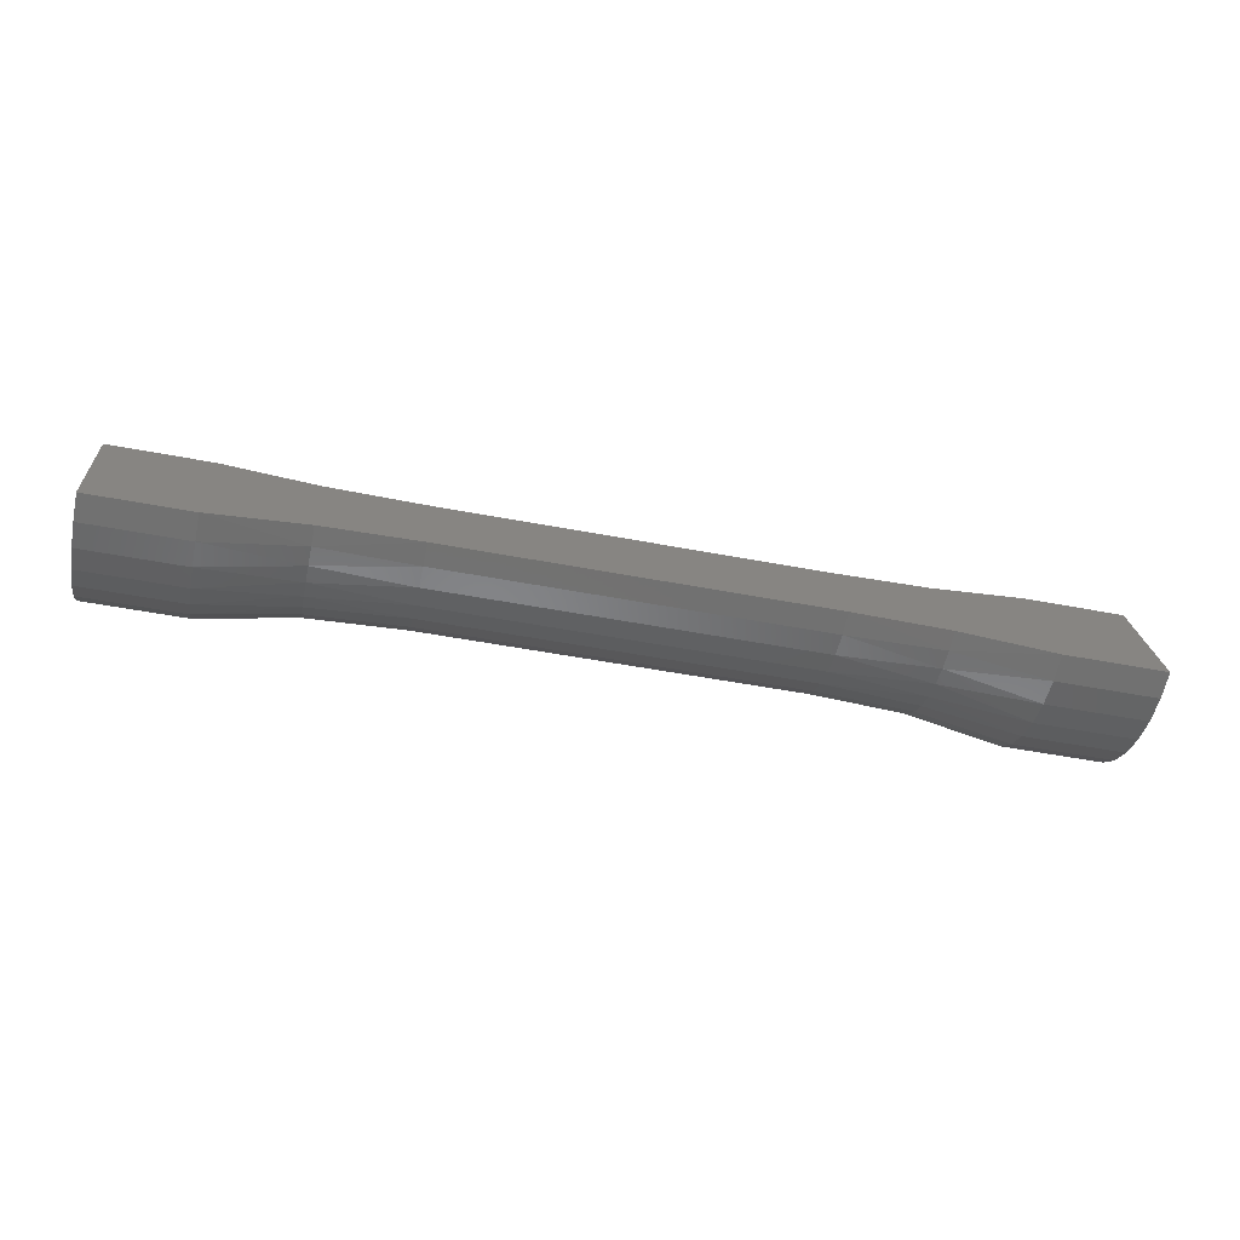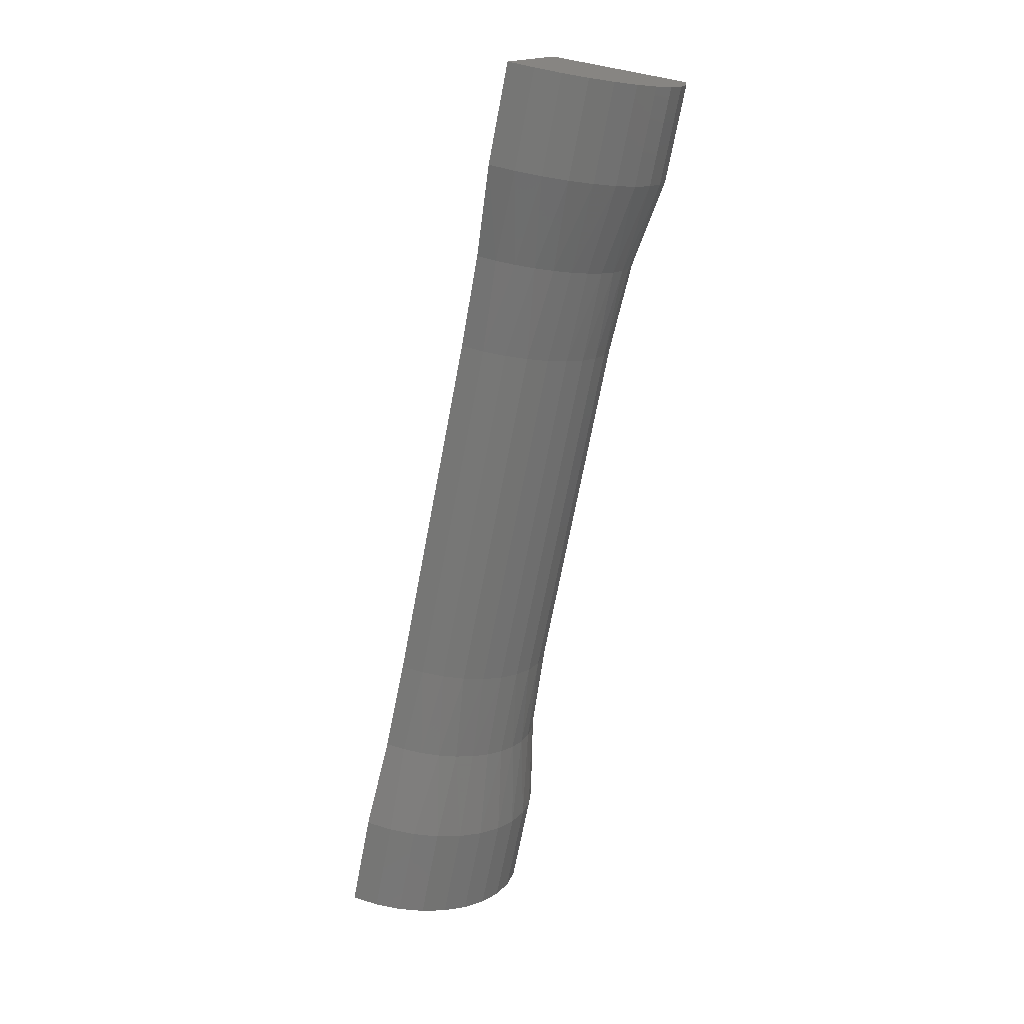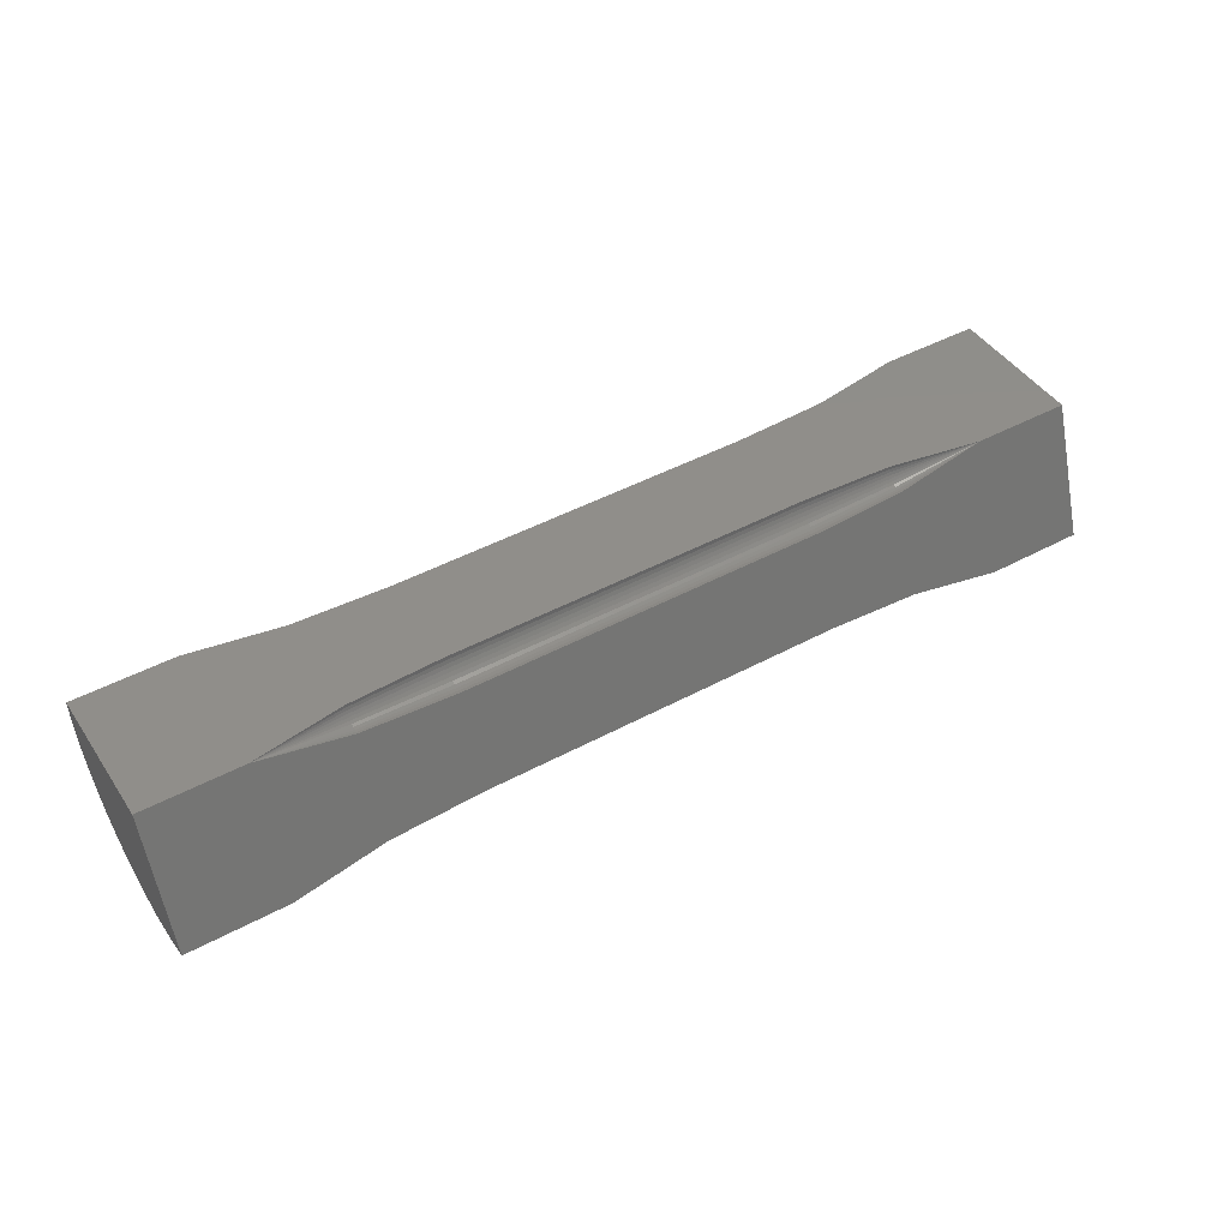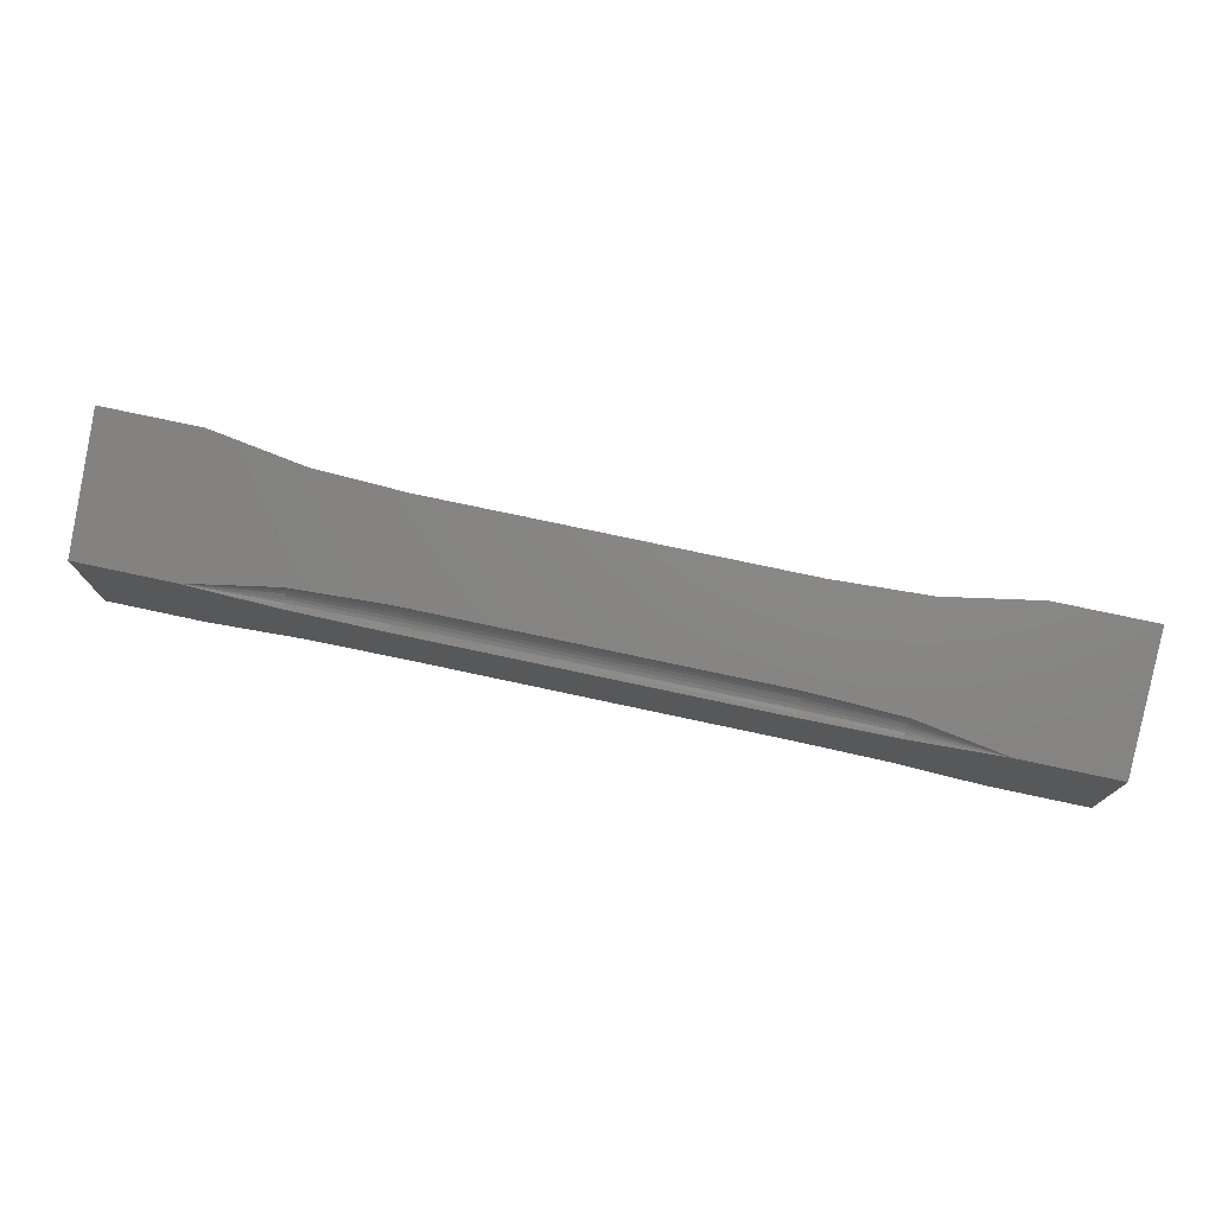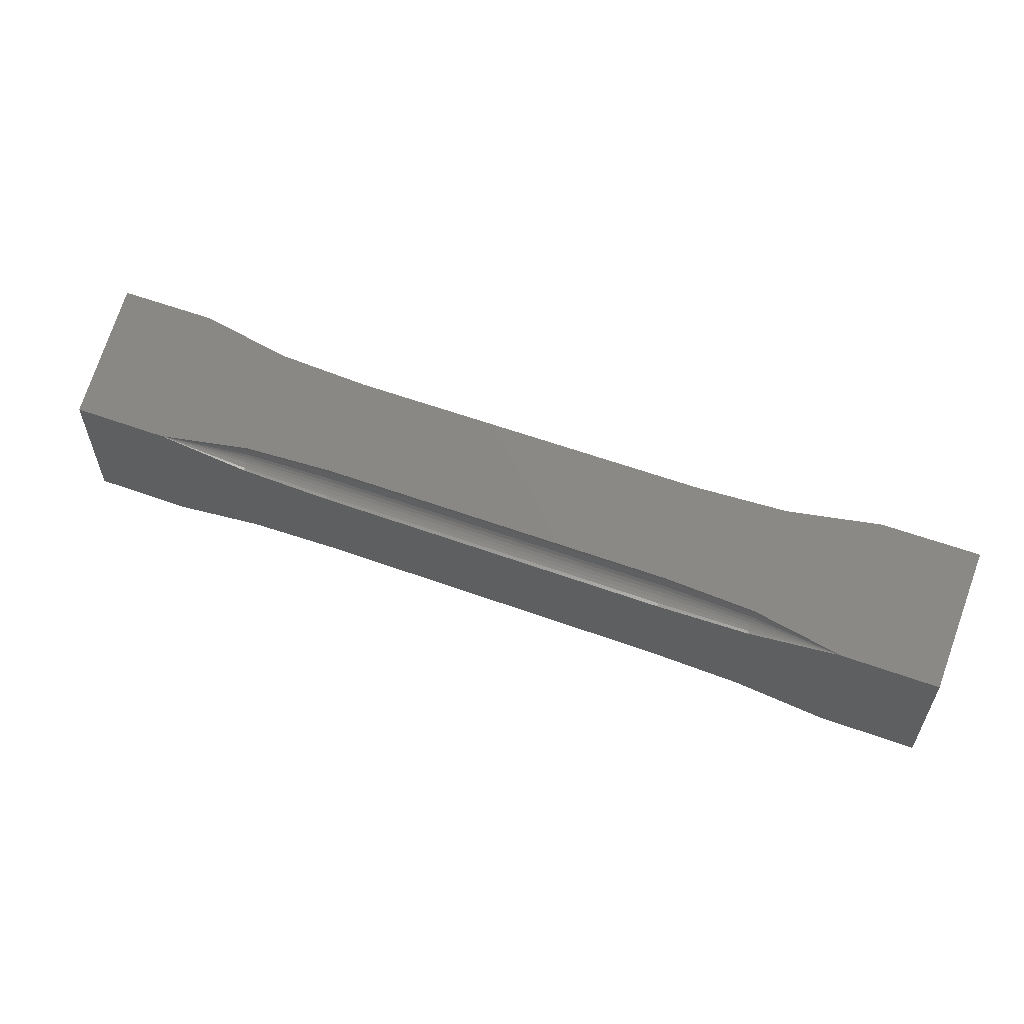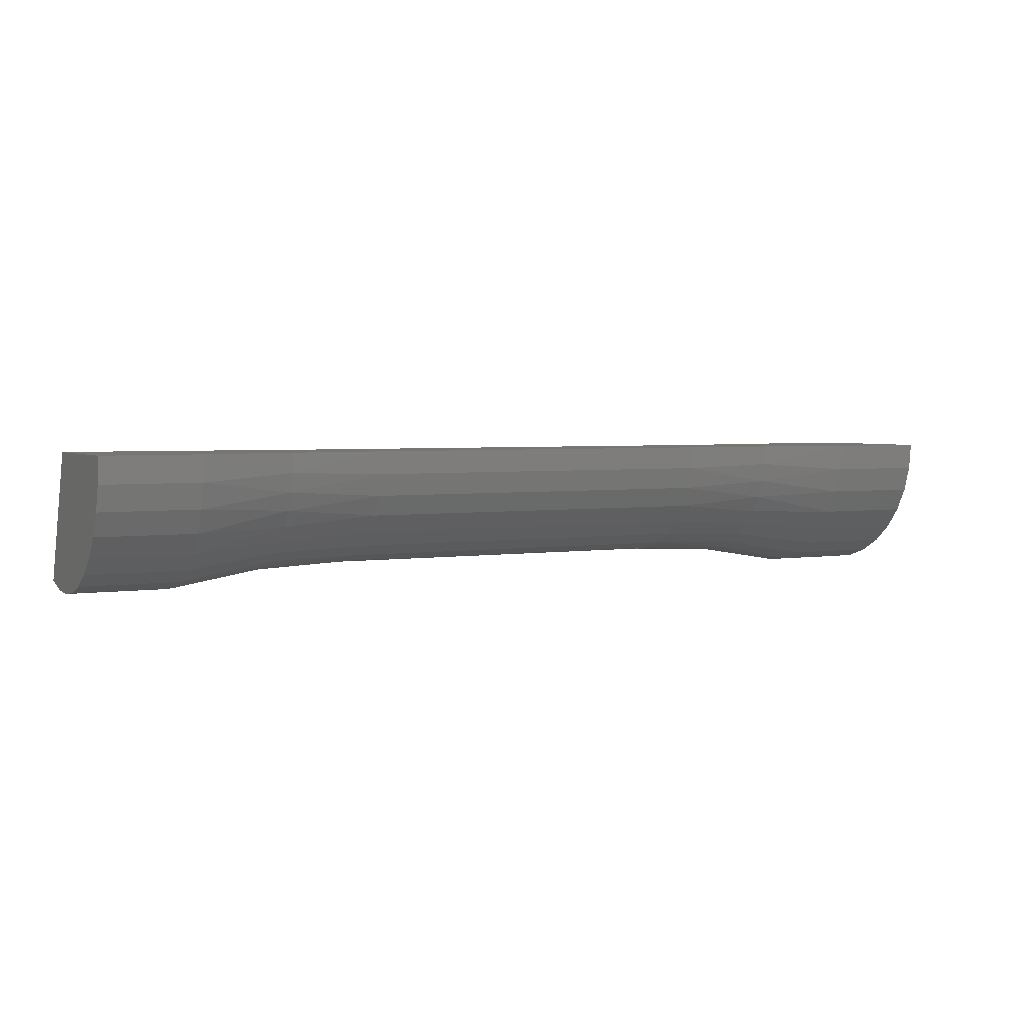
<metadata>
{"format":"stl","ext":"stl","renderer":"f3d","projection":"perspective","resolution":1024,"background":"white","views":[{"elev":-49.1,"azim":-12.1,"up":"+Y"},{"elev":-69.4,"azim":79.3,"up":"+Y"},{"elev":45.4,"azim":-31.9,"up":"+Y"},{"elev":75.4,"azim":-167.9,"up":"+Z"},{"elev":57.5,"azim":-159.3,"up":"+Z"},{"elev":3.5,"azim":152.5,"up":"+Y"}]}
</metadata>
<code>
# stl→obj: 162 verts, 320 faces
v -0.75 -0.2076 0.1877
v -0.5921 -0.2076 0.1877
v -0.4431 -0.1841 0.1791
v -0.2921 -0.02965 0.1225
v -0.4431 -0.02348 0.1203
v -0.2921 -0.1779 0.1768
v 0.007895 -0.1779 0.1768
v 0.2921 -0.1779 0.1768
v 0.4431 -0.1841 0.1791
v 0.75 1.788e-16 0.1117
v 0.5921 1.613e-16 0.1117
v 0.4431 -0.02348 0.1203
v 0.2921 -0.02965 0.1225
v 0.007895 -0.02965 0.1225
v -0.75 1.227e-17 0.1117
v -0.5921 2.98e-17 0.1117
v 0.5921 -0.2076 0.1877
v 0.75 -0.2076 0.1877
v -0.4431 6.548e-17 -0.08437
v -0.5921 1.753e-17 -0.1094
v -0.75 0 -0.1094
v -0.2921 6.135e-17 0.0801
v 0.2921 1.174e-16 -0.0778
v 0.007895 8.59e-17 -0.0778
v -0.2921 8.224e-17 -0.0778
v -0.4431 4.496e-17 0.08667
v 0.007895 9.466e-17 0.0801
v 0.2921 1.262e-16 0.0801
v 0.4431 1.433e-16 0.08667
v 0.4431 1.6e-16 -0.08437
v 0.5921 1.835e-16 -0.1094
v 0.75 1.665e-16 -0.1094
v -0.75 -0.2209 0.1043
v -0.75 -0.2183 0.1467
v -0.75 -0.2155 0.06226
v -0.75 -0.04222 -0.1053
v -0.75 -0.08289 -0.09324
v -0.75 -0.1205 -0.07364
v -0.75 -0.1537 -0.04721
v -0.75 -0.1812 -0.01493
v -0.75 -0.2021 0.02202
v -0.4431 -0.02469 0.1156
v -0.4431 -0.02499 0.1108
v -0.4431 -0.02437 0.1061
v -0.4431 -0.02286 0.1015
v -0.4431 -0.0205 0.09736
v -0.4431 -0.01738 0.0937
v -0.4431 -0.01363 0.09072
v -0.4431 -0.009377 0.0885
v -0.4431 -0.004776 0.08713
v -0.2921 -0.02589 0.09359
v -0.2921 -0.02886 0.09887
v -0.2921 -0.03078 0.1046
v -0.2921 -0.03156 0.1106
v -0.2921 -0.03118 0.1167
v -0.2921 -0.02196 0.08898
v -0.2921 -0.01722 0.0852
v -0.2921 -0.01184 0.0824
v -0.2921 -0.006032 0.08068
v 0.007895 -0.02589 0.09359
v 0.007895 -0.02886 0.09887
v 0.007895 -0.03078 0.1046
v 0.007895 -0.03156 0.1106
v 0.007895 -0.03118 0.1167
v 0.007895 -0.02196 0.08898
v 0.007895 -0.01722 0.0852
v 0.007895 -0.01184 0.0824
v 0.007895 -0.006032 0.08068
v 0.2921 -0.02589 0.09359
v 0.2921 -0.02886 0.09887
v 0.2921 -0.03078 0.1046
v 0.2921 -0.03156 0.1106
v 0.2921 -0.03118 0.1167
v 0.2921 -0.02196 0.08898
v 0.2921 -0.01722 0.0852
v 0.2921 -0.01184 0.0824
v 0.2921 -0.006032 0.08068
v 0.4431 -0.004776 0.08713
v 0.4431 -0.009377 0.0885
v 0.4431 -0.01363 0.09072
v 0.4431 -0.01738 0.0937
v 0.4431 -0.0205 0.09736
v 0.4431 -0.02286 0.1015
v 0.4431 -0.02437 0.1061
v 0.4431 -0.02499 0.1108
v 0.4431 -0.02469 0.1156
v 0.75 -0.2183 0.1467
v 0.75 -0.2209 0.1043
v 0.75 -0.2155 0.06226
v 0.75 -0.2021 0.02202
v 0.75 -0.1812 -0.01493
v 0.75 -0.1537 -0.04721
v 0.75 -0.1205 -0.07364
v 0.75 -0.08289 -0.09324
v 0.75 -0.04222 -0.1053
v 0.5921 -0.2183 0.1467
v 0.5921 -0.2209 0.1043
v 0.5921 -0.2155 0.06226
v 0.5921 -0.2021 0.02202
v 0.5921 -0.1812 -0.01493
v 0.5921 -0.1537 -0.04721
v 0.5921 -0.1205 -0.07364
v 0.5921 -0.08289 -0.09324
v 0.5921 -0.04222 -0.1053
v 0.4431 -0.1925 0.1489
v 0.4431 -0.03126 -0.08186
v 0.2921 -0.03619 -0.07431
v 0.2921 -0.1871 0.1417
v 0.4431 -0.06173 -0.0744
v 0.4431 -0.09061 -0.06217
v 0.2921 -0.07105 -0.06397
v 0.4431 -0.1172 -0.0455
v 0.2921 -0.1033 -0.04716
v 0.4431 -0.1407 -0.0248
v 0.2921 -0.1317 -0.02451
v 0.4431 -0.1607 -0.0006058
v 0.2921 -0.1553 0.003159
v 0.4431 -0.1766 0.02646
v 0.4431 -0.1879 0.05571
v 0.2921 -0.1732 0.03483
v 0.4431 -0.1944 0.08639
v 0.2921 -0.1847 0.06932
v 0.4431 -0.196 0.1177
v 0.2921 -0.1894 0.1054
v 0.007895 -0.1871 0.1417
v 0.007895 -0.1894 0.1054
v 0.007895 -0.1847 0.06932
v 0.007895 -0.1732 0.03483
v 0.007895 -0.1553 0.003159
v 0.007895 -0.1317 -0.02451
v 0.007895 -0.1033 -0.04716
v 0.007895 -0.07105 -0.06397
v 0.007895 -0.03619 -0.07431
v -0.2921 -0.1871 0.1417
v -0.2921 -0.1894 0.1054
v -0.2921 -0.1847 0.06932
v -0.2921 -0.1732 0.03483
v -0.2921 -0.1553 0.003159
v -0.2921 -0.1317 -0.02451
v -0.2921 -0.1033 -0.04716
v -0.2921 -0.07105 -0.06397
v -0.2921 -0.03619 -0.07431
v -0.4431 -0.1925 0.1489
v -0.4431 -0.03126 -0.08186
v -0.5921 -0.04222 -0.1053
v -0.5921 -0.2183 0.1467
v -0.4431 -0.06173 -0.0744
v -0.4431 -0.09061 -0.06217
v -0.5921 -0.08289 -0.09324
v -0.4431 -0.1172 -0.0455
v -0.5921 -0.1205 -0.07364
v -0.4431 -0.1407 -0.0248
v -0.5921 -0.1537 -0.04721
v -0.4431 -0.1607 -0.0006058
v -0.5921 -0.1812 -0.01493
v -0.4431 -0.1766 0.02646
v -0.4431 -0.1879 0.05571
v -0.5921 -0.2021 0.02202
v -0.4431 -0.1944 0.08639
v -0.5921 -0.2155 0.06226
v -0.4431 -0.196 0.1177
v -0.5921 -0.2209 0.1043
f 1 2 3
f 4 5 1
f 4 1 3
f 4 3 6
f 4 6 7
f 4 7 8
f 8 9 10
f 8 10 11
f 8 11 12
f 8 12 13
f 8 13 14
f 8 14 4
f 1 5 15
f 15 5 16
f 17 18 9
f 9 18 10
f 19 20 21
f 22 23 24
f 22 24 25
f 22 25 19
f 22 19 21
f 22 21 26
f 23 22 27
f 23 27 28
f 23 28 29
f 23 29 11
f 23 11 10
f 23 10 30
f 21 15 26
f 26 15 16
f 31 30 32
f 32 30 10
f 1 33 34
f 1 35 33
f 15 21 36
f 15 36 37
f 15 37 38
f 15 38 39
f 15 39 40
f 15 40 41
f 15 41 35
f 15 35 1
f 16 5 42
f 16 42 43
f 16 43 44
f 16 44 45
f 16 45 46
f 16 46 47
f 16 47 48
f 16 48 49
f 16 49 50
f 16 50 26
f 51 45 52
f 52 45 44
f 52 44 53
f 53 44 43
f 53 43 54
f 54 43 42
f 54 42 55
f 55 42 5
f 55 5 4
f 45 51 46
f 46 51 56
f 46 56 47
f 47 56 57
f 47 57 48
f 48 57 58
f 48 58 49
f 49 58 59
f 49 59 50
f 50 59 22
f 50 22 26
f 60 52 61
f 61 52 53
f 61 53 62
f 62 53 54
f 62 54 63
f 63 54 55
f 63 55 64
f 64 55 4
f 64 4 14
f 52 60 51
f 51 60 65
f 51 65 56
f 56 65 66
f 56 66 57
f 57 66 67
f 57 67 58
f 58 67 68
f 58 68 59
f 59 68 27
f 59 27 22
f 69 61 70
f 70 61 62
f 70 62 71
f 71 62 63
f 71 63 72
f 72 63 64
f 72 64 73
f 73 64 14
f 73 14 13
f 61 69 60
f 60 69 74
f 60 74 65
f 65 74 75
f 65 75 66
f 66 75 76
f 66 76 67
f 67 76 77
f 67 77 68
f 68 77 28
f 68 28 27
f 11 29 78
f 11 78 79
f 11 79 80
f 11 80 81
f 11 81 82
f 11 82 83
f 11 83 84
f 11 84 85
f 11 85 86
f 11 86 12
f 82 70 83
f 83 70 71
f 83 71 84
f 84 71 72
f 84 72 85
f 85 72 73
f 85 73 86
f 86 73 13
f 86 13 12
f 70 82 69
f 69 82 81
f 69 81 74
f 74 81 80
f 74 80 75
f 75 80 79
f 75 79 76
f 76 79 78
f 76 78 77
f 77 78 29
f 77 29 28
f 87 88 18
f 88 89 18
f 10 18 89
f 10 89 90
f 10 90 91
f 10 91 92
f 10 92 93
f 10 93 94
f 10 94 95
f 10 95 32
f 18 17 87
f 87 17 96
f 87 96 88
f 88 96 97
f 88 97 89
f 89 97 98
f 89 98 90
f 90 98 99
f 90 99 91
f 91 99 100
f 91 100 92
f 92 100 101
f 92 101 93
f 93 101 102
f 93 102 94
f 94 102 103
f 94 103 95
f 95 103 104
f 95 104 32
f 32 104 31
f 9 105 17
f 105 96 17
f 104 106 31
f 106 30 31
f 30 106 23
f 106 107 23
f 108 105 8
f 105 9 8
f 106 109 107
f 109 110 111
f 107 109 111
f 104 103 109
f 106 104 109
f 110 112 113
f 111 110 113
f 103 102 110
f 109 103 110
f 112 114 115
f 113 112 115
f 102 101 112
f 110 102 112
f 114 116 117
f 115 114 117
f 101 100 114
f 112 101 114
f 118 119 120
f 117 118 120
f 100 99 118
f 116 100 118
f 119 121 122
f 120 119 122
f 99 98 119
f 118 99 119
f 121 123 124
f 122 121 124
f 98 97 121
f 119 98 121
f 123 105 108
f 124 123 108
f 97 96 123
f 121 97 123
f 123 96 105
f 116 114 100
f 116 118 117
f 8 7 108
f 108 7 125
f 108 125 124
f 124 125 126
f 124 126 122
f 122 126 127
f 122 127 120
f 120 127 128
f 120 128 117
f 117 128 129
f 117 129 115
f 115 129 130
f 115 130 113
f 113 130 131
f 113 131 111
f 111 131 132
f 111 132 107
f 107 132 133
f 107 133 23
f 23 133 24
f 7 6 125
f 125 6 134
f 125 134 126
f 126 134 135
f 126 135 127
f 127 135 136
f 127 136 128
f 128 136 137
f 128 137 129
f 129 137 138
f 129 138 130
f 130 138 139
f 130 139 131
f 131 139 140
f 131 140 132
f 132 140 141
f 132 141 133
f 133 141 142
f 133 142 24
f 24 142 25
f 3 143 6
f 143 134 6
f 142 144 25
f 144 19 25
f 19 144 20
f 144 145 20
f 146 143 2
f 143 3 2
f 144 147 145
f 147 148 149
f 145 147 149
f 142 141 147
f 144 142 147
f 148 150 151
f 149 148 151
f 141 140 148
f 147 141 148
f 150 152 153
f 151 150 153
f 140 139 150
f 148 140 150
f 152 154 155
f 153 152 155
f 139 138 152
f 150 139 152
f 156 157 158
f 155 156 158
f 138 137 156
f 154 138 156
f 157 159 160
f 158 157 160
f 137 136 157
f 156 137 157
f 159 161 162
f 160 159 162
f 136 135 159
f 157 136 159
f 161 143 146
f 162 161 146
f 135 134 161
f 159 135 161
f 161 134 143
f 154 152 138
f 154 156 155
f 2 1 146
f 146 1 34
f 146 34 162
f 162 34 33
f 162 33 160
f 160 33 35
f 160 35 158
f 158 35 41
f 158 41 155
f 155 41 40
f 155 40 153
f 153 40 39
f 153 39 151
f 151 39 38
f 151 38 149
f 149 38 37
f 149 37 145
f 145 37 36
f 145 36 20
f 20 36 21

</code>
